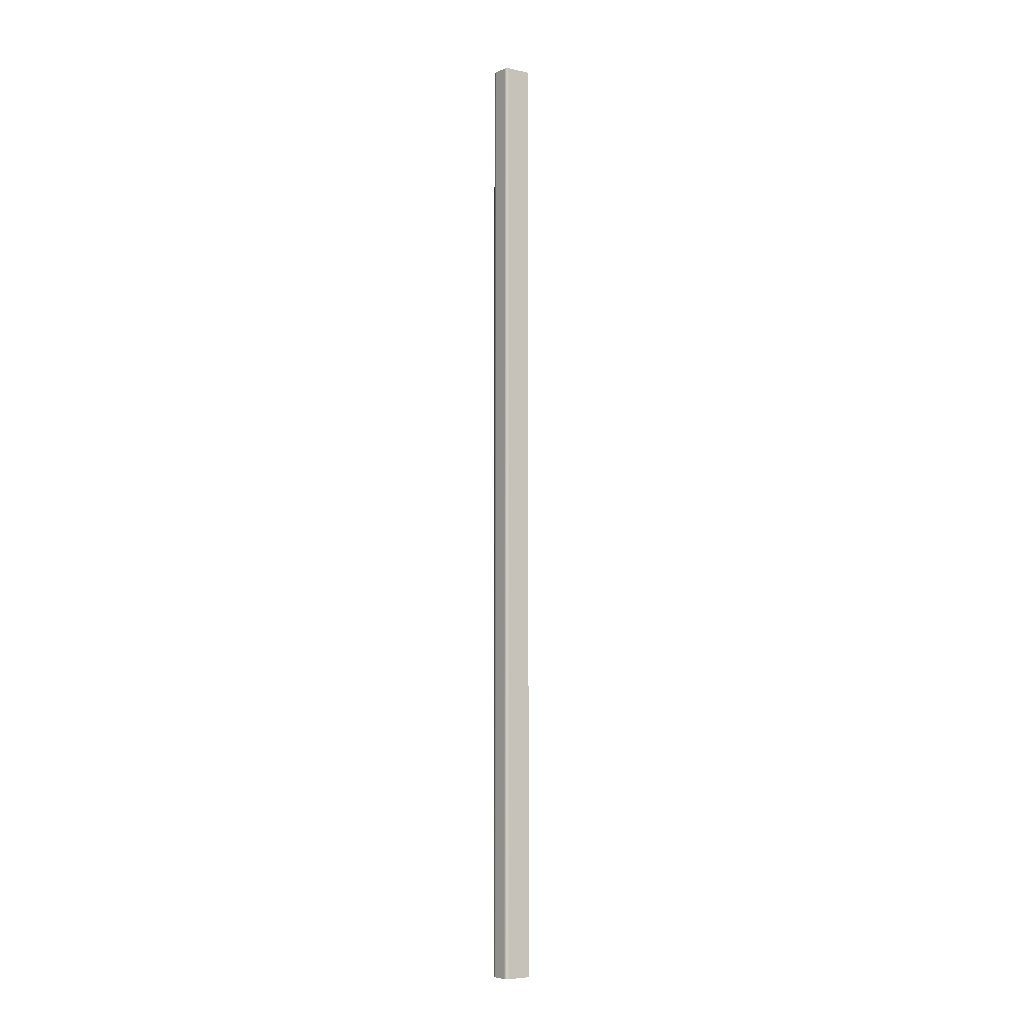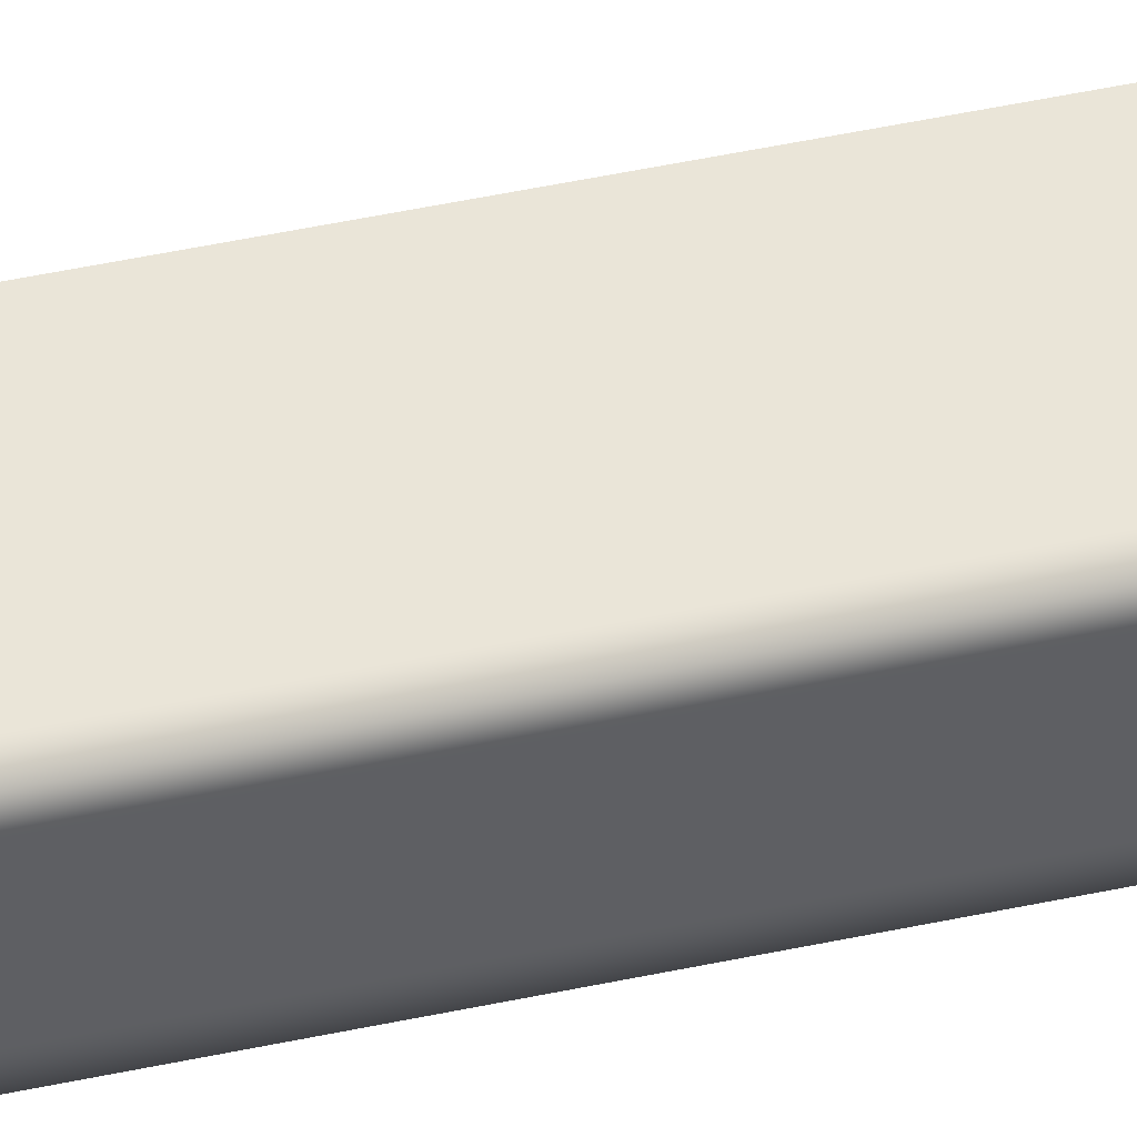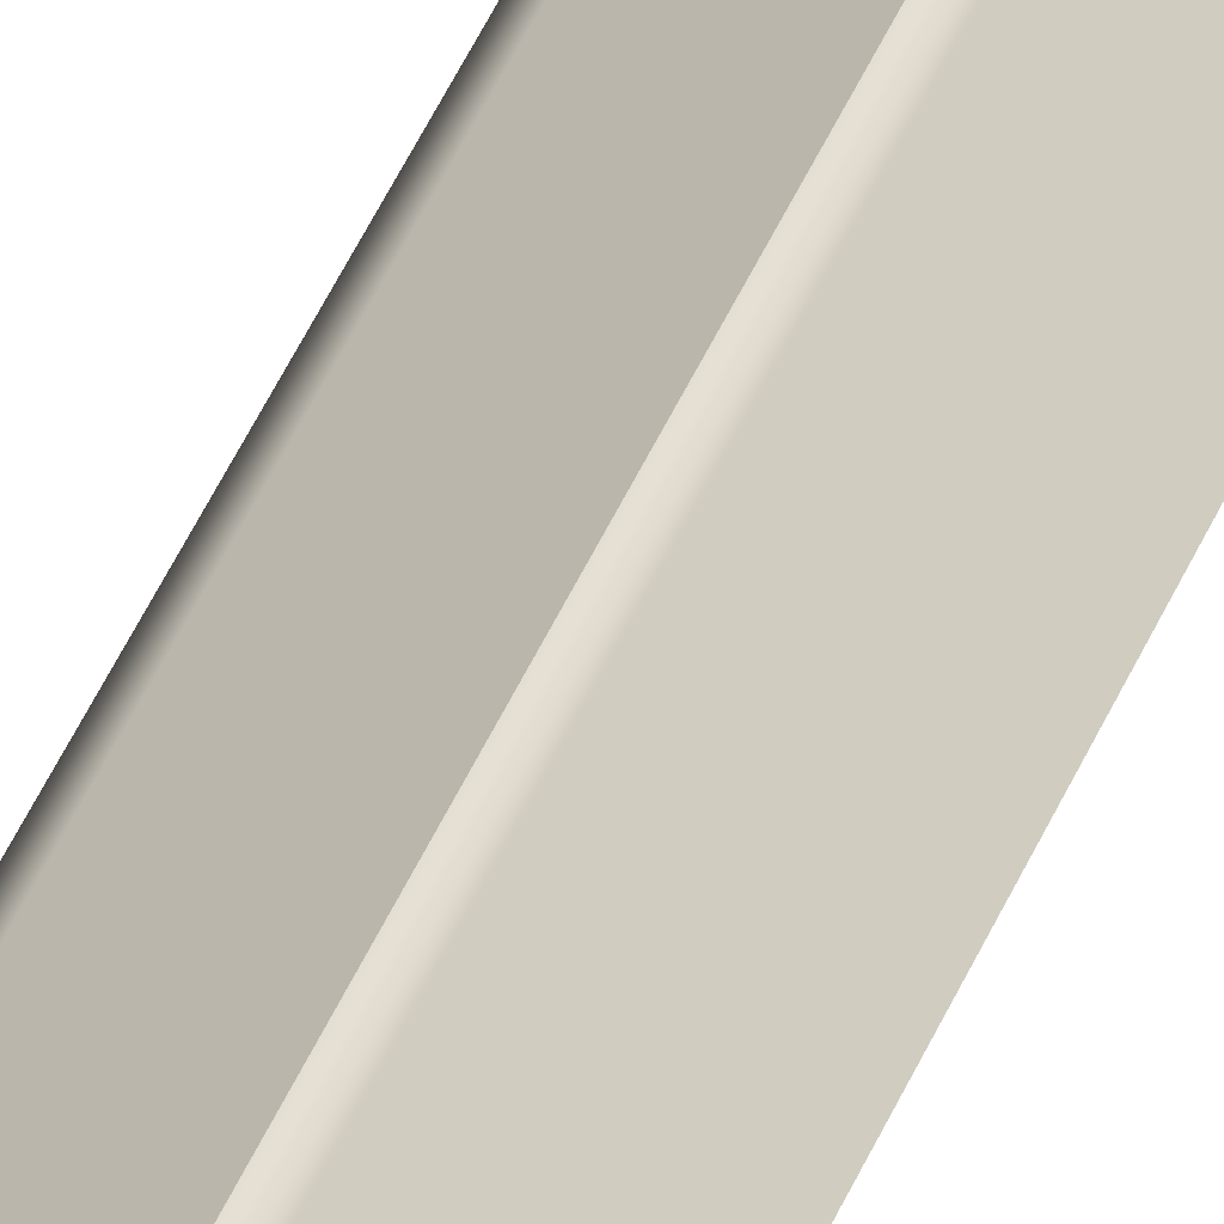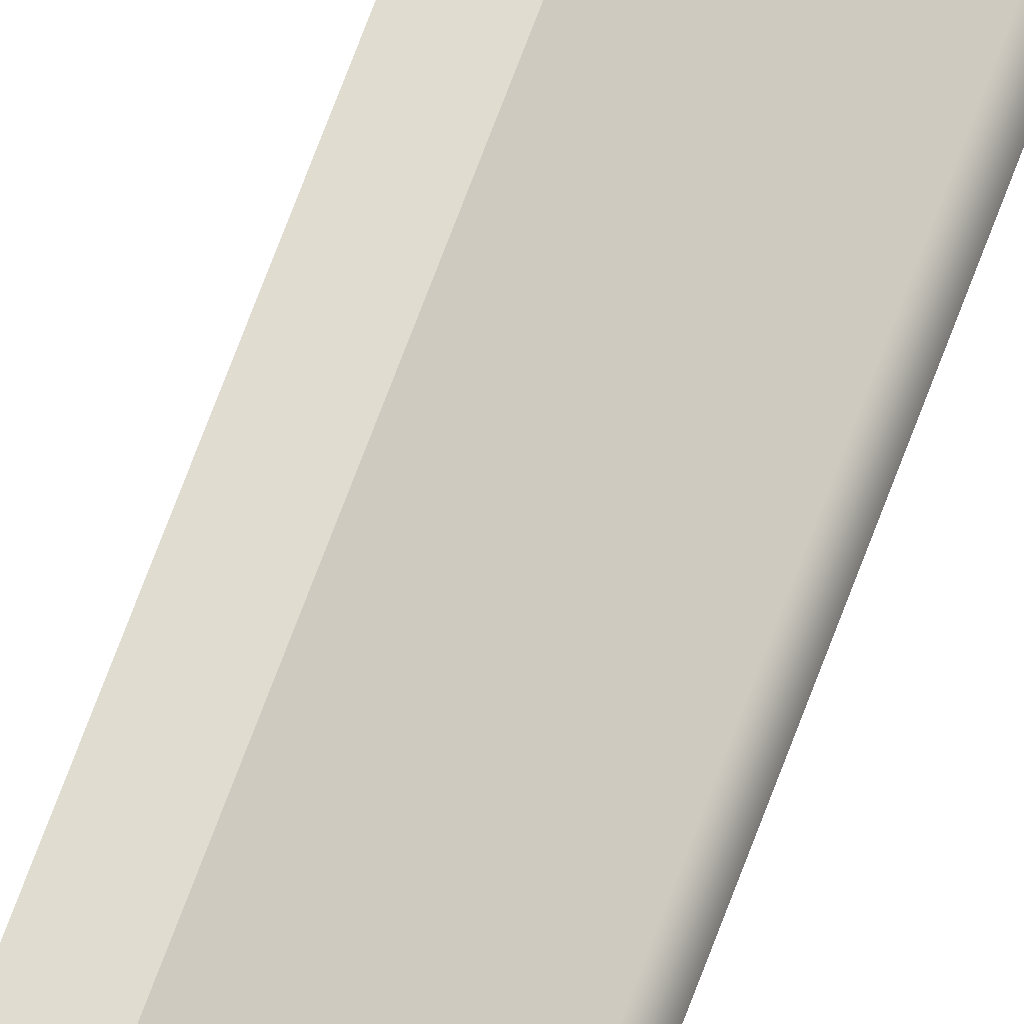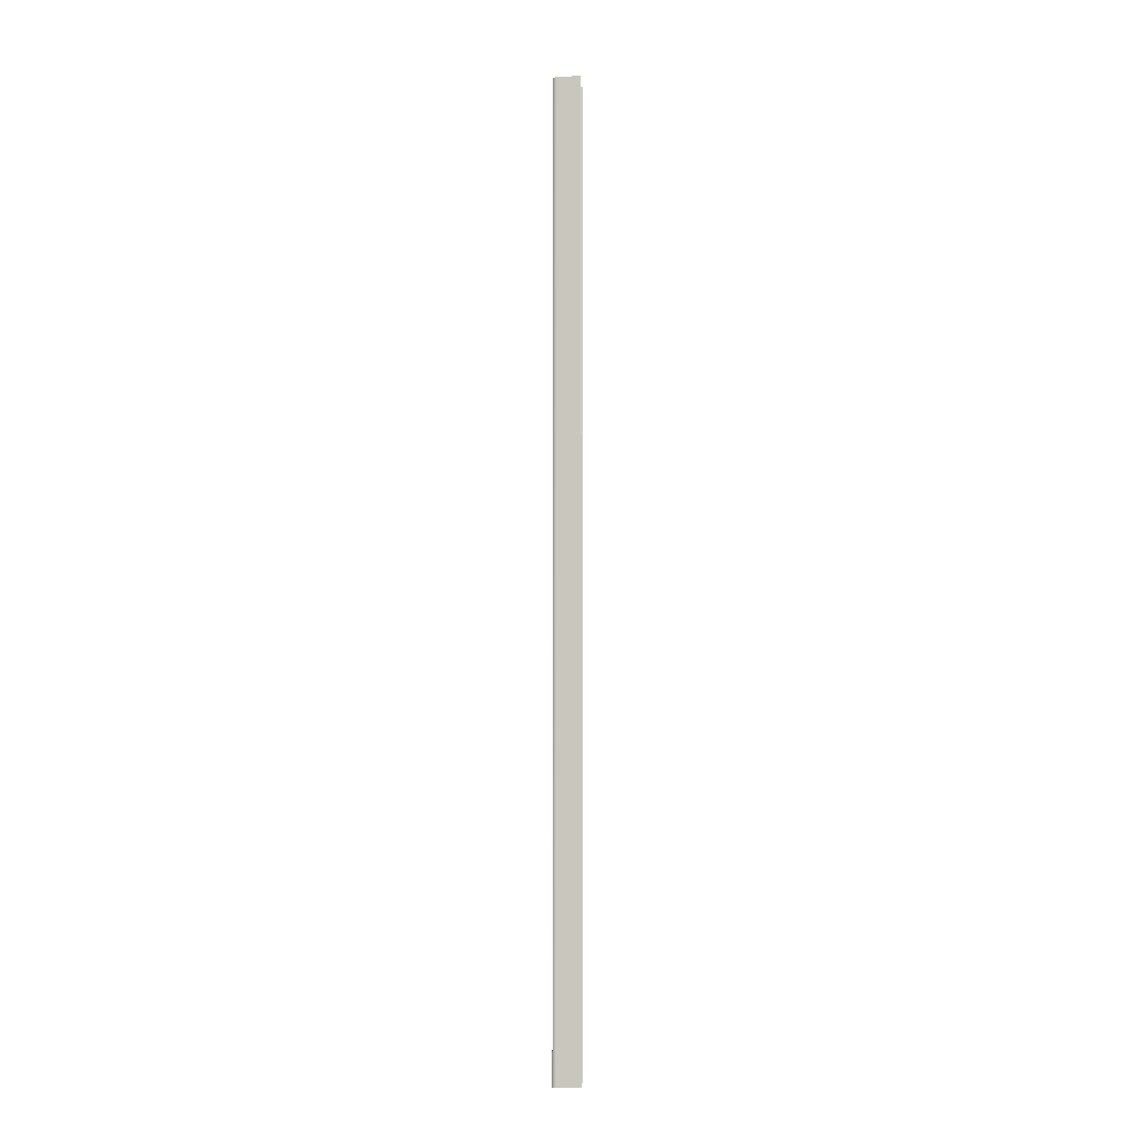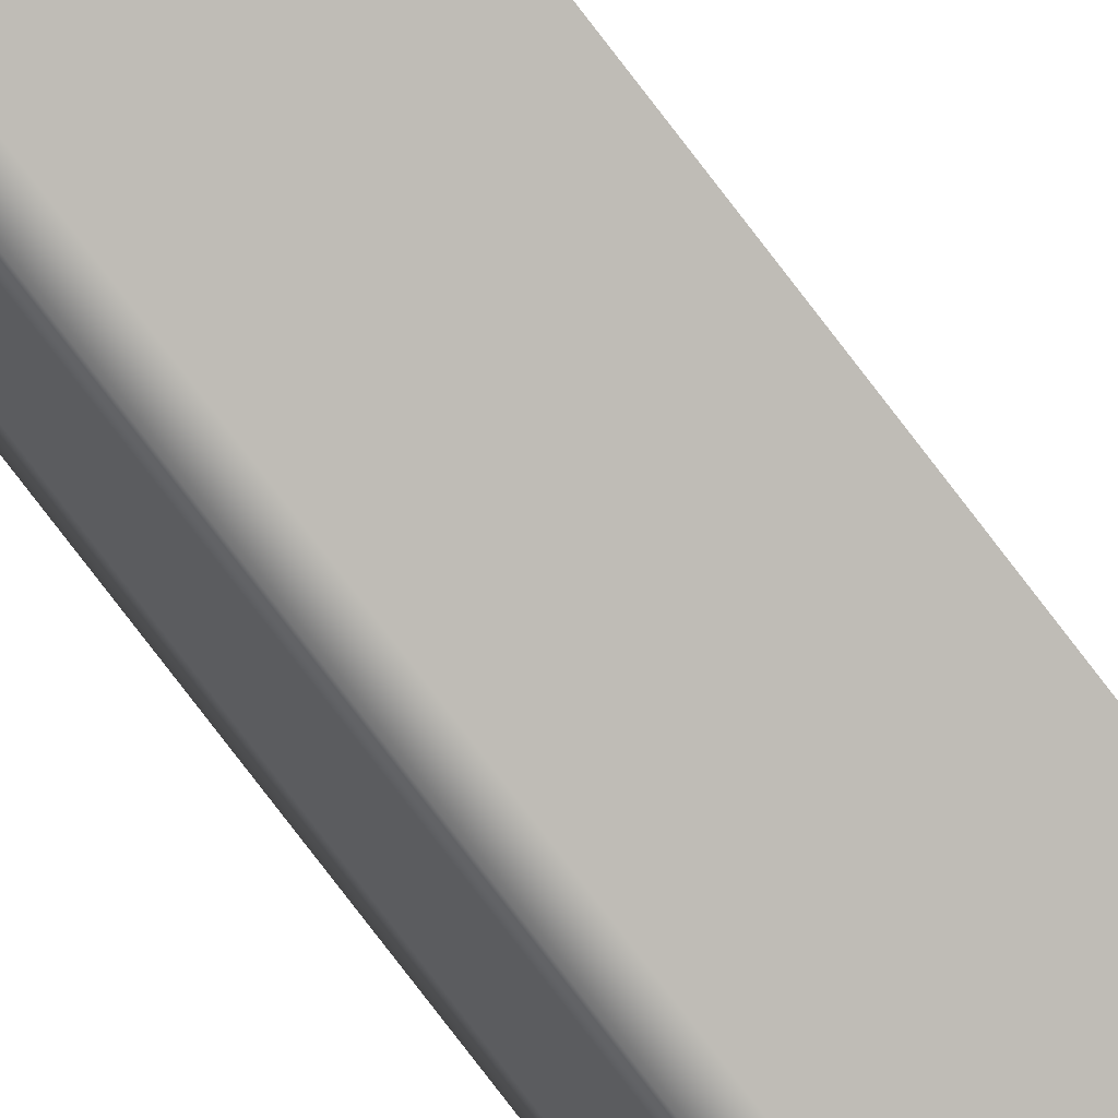
<metadata>
{"format":"obj","ext":"obj","renderer":"f3d","projection":"perspective","resolution":1024,"background":"white","views":[{"elev":-6.5,"azim":-64.1,"up":"+Y"},{"elev":21.7,"azim":-115.9,"up":"+Z"},{"elev":32.0,"azim":16.6,"up":"+Z"},{"elev":64.6,"azim":-160.4,"up":"+Z"},{"elev":-6.1,"azim":-21.4,"up":"+Y"},{"elev":-76.6,"azim":37.2,"up":"+Z"}]}
</metadata>
<code>
o Bistro_Research_Exterior_paris_building_11_5881
v -4.004 13.74 25.85
v -4.004 16.11 25.85
v -4.055 16.11 25.82
v -4.055 13.74 25.82
v -4.062 16.11 25.82
v -4.062 13.74 25.82
v -4.041 13.74 25.77
v -4.041 16.11 25.77
v -4.033 16.11 25.77
v -4.033 13.74 25.77
v -3.973 16.11 25.78
v -3.973 13.74 25.78
v -4.059 16.11 25.81
v -4.059 13.74 25.81
v -4.044 16.11 25.78
v -4.044 13.74 25.78
f 1 2 3
f 4 1 3
f 4 3 5
f 6 4 5
f 7 8 9
f 10 7 9
f 10 9 11
f 12 10 11
f 6 5 13
f 14 6 13
f 14 13 15
f 16 14 15
f 16 15 8
f 7 16 8

</code>
